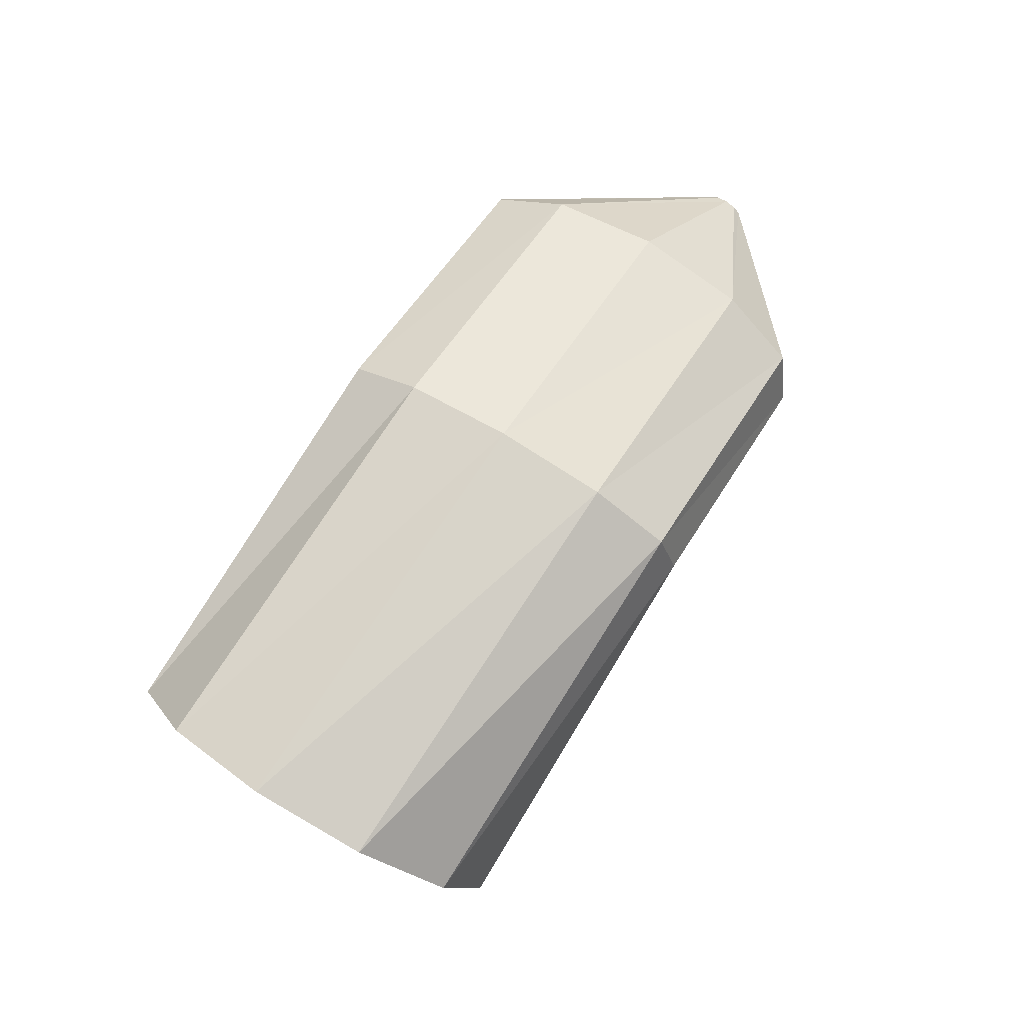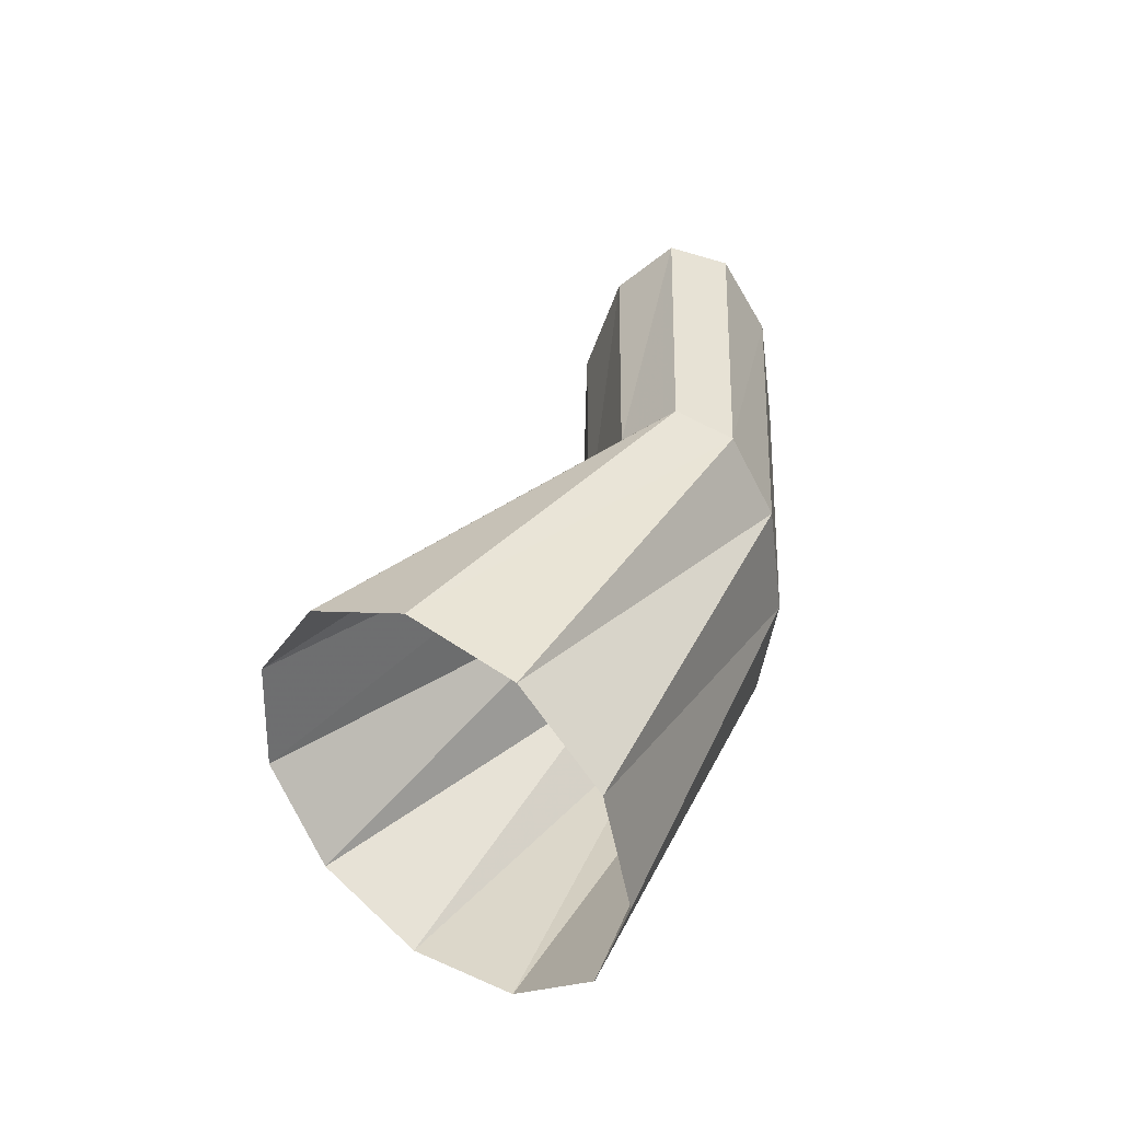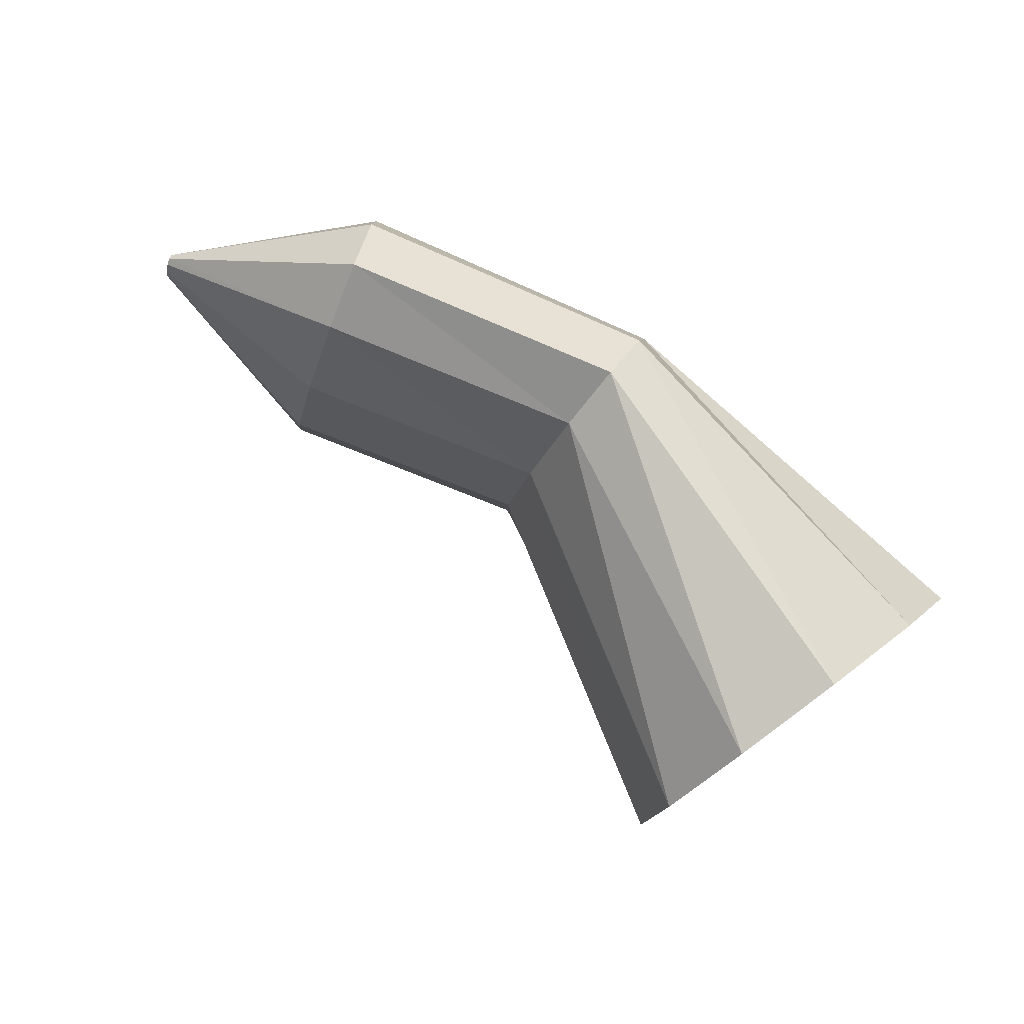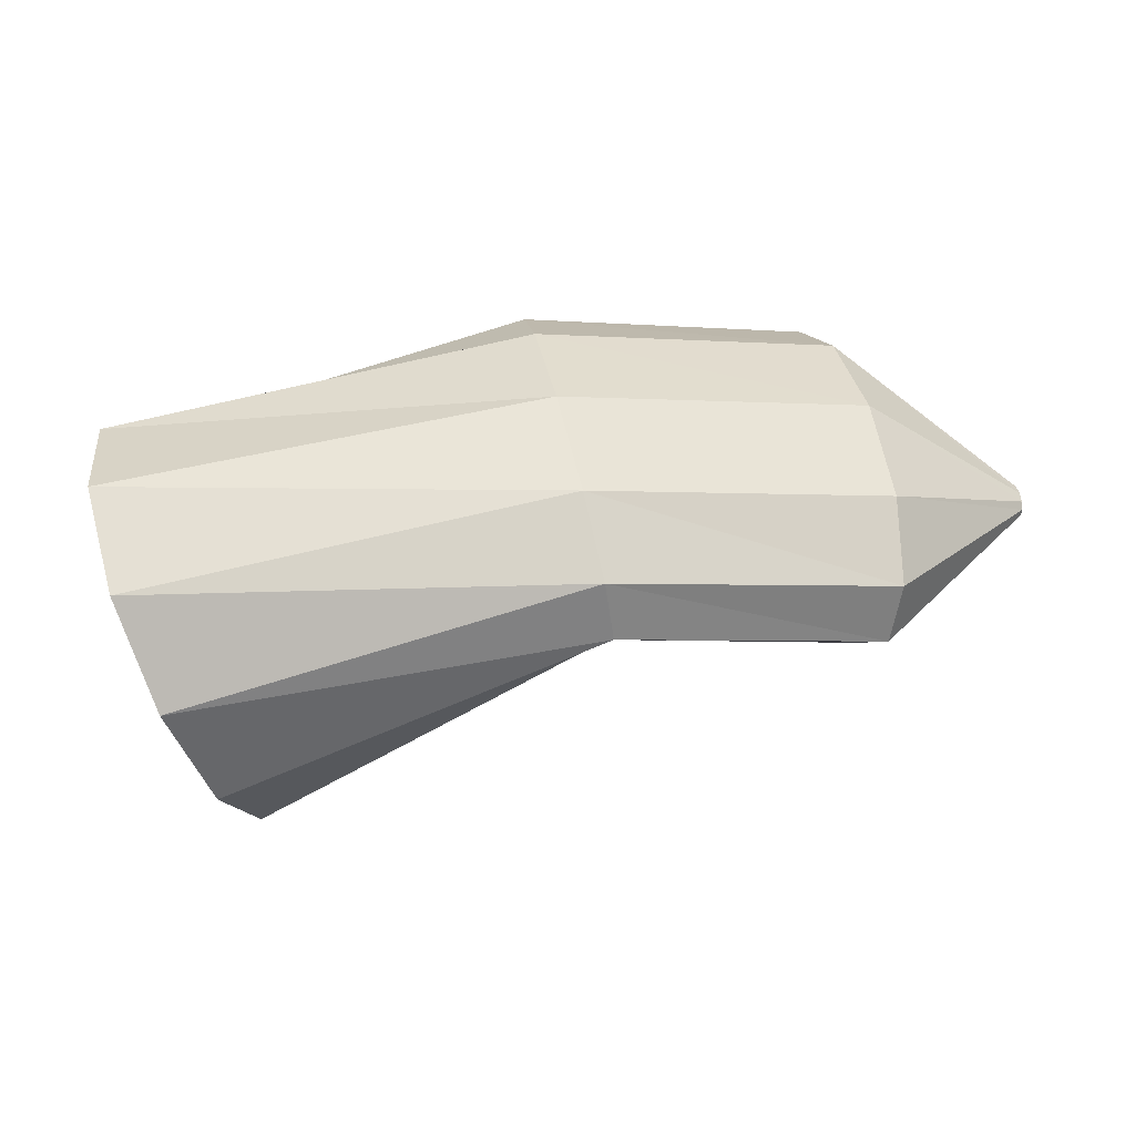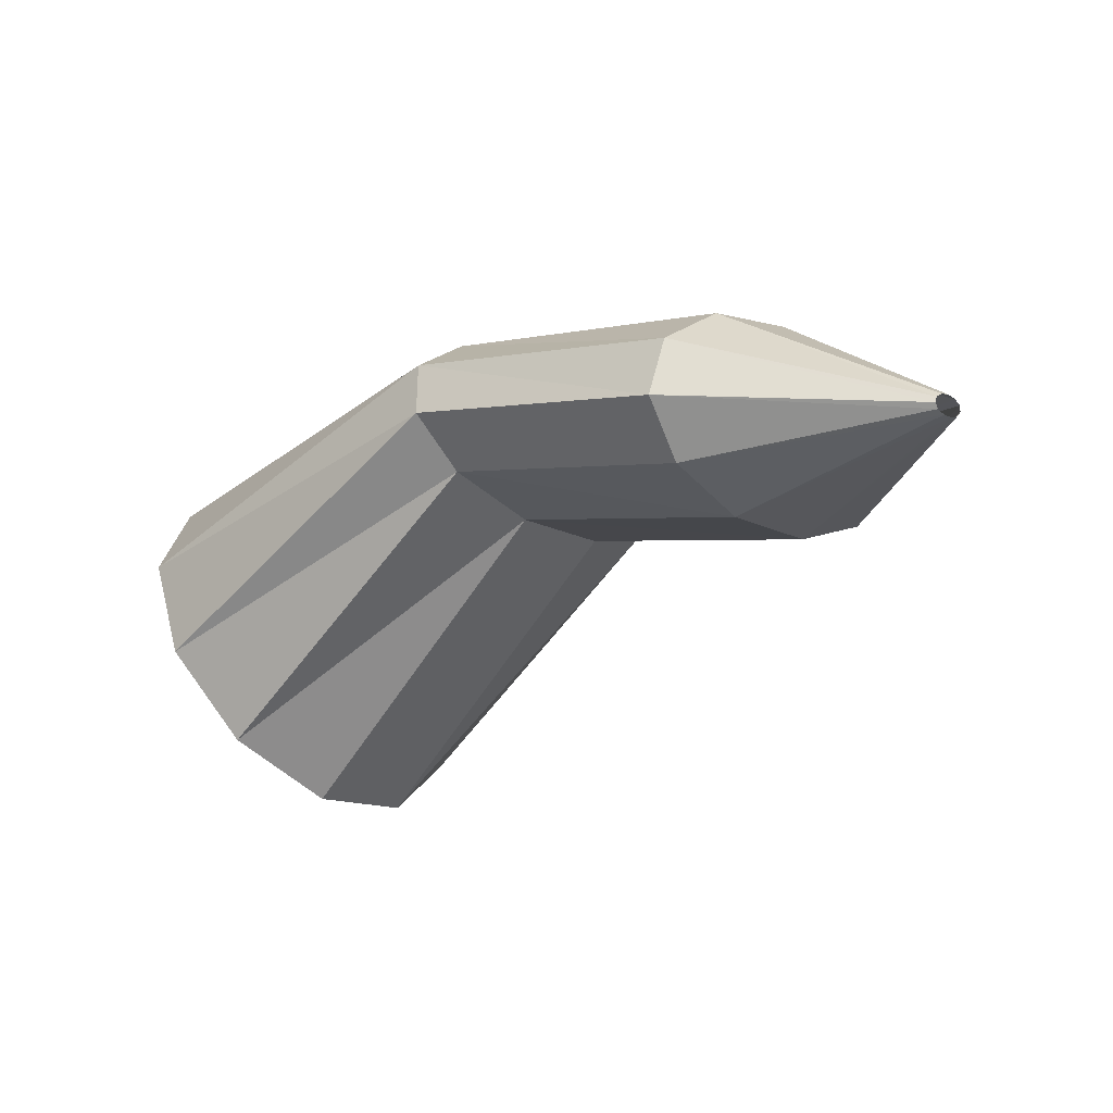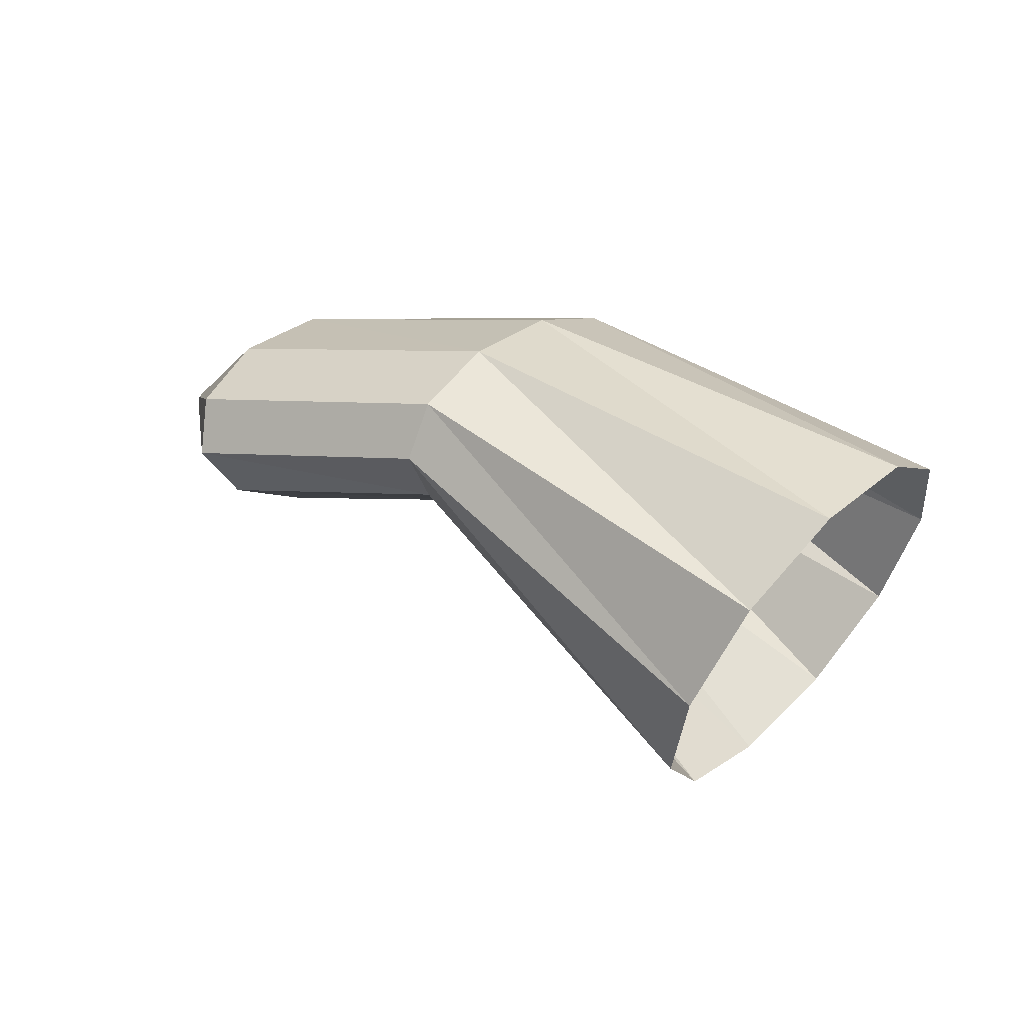
<metadata>
{"format":"obj","ext":"obj","renderer":"f3d","projection":"perspective","resolution":1024,"background":"white","views":[{"elev":61.2,"azim":-45.8,"up":"+Z"},{"elev":26.3,"azim":-79.4,"up":"+Y"},{"elev":69.7,"azim":-152.2,"up":"+Y"},{"elev":-48.3,"azim":-4.8,"up":"+Y"},{"elev":-17.2,"azim":50.7,"up":"+Z"},{"elev":20.1,"azim":-133.1,"up":"+Z"}]}
</metadata>
<code>
g tube1
v 155.3 91.46 198.4
v 156.1 88.91 197.5
v 157.3 87.38 195.5
v 158.5 87.35 192.9
v 159.3 88.83 190.7
v 159.5 91.36 189.4
v 159 94.12 189.6
v 157.9 96.24 191.1
v 156.7 97.06 193.5
v 155.6 96.3 196
v 155.1 94.22 197.8
v 155.3 91.46 198.4
v 165.5 93.32 200.3
v 166.2 90.71 199.8
v 166.7 89 198.7
v 167.1 88.74 197.3
v 167 89.99 196.1
v 166.7 92.37 195.5
v 166.1 95.12 195.6
v 165.4 97.37 196.5
v 165 98.4 197.8
v 164.8 97.89 199.2
v 165 95.99 200.1
v 165.5 93.32 200.3
v 173 95.17 199.3
v 173.5 92.53 198.8
v 173.6 90.75 197.6
v 173.5 90.39 196.2
v 173.1 91.56 195
v 172.5 93.9 194.4
v 172 96.66 194.5
v 171.6 98.97 195.4
v 171.6 100.1 196.7
v 171.9 99.66 198.1
v 172.4 97.83 199
v 173 95.17 199.3
v 177.3 95.85 196.4
v 177.4 95.58 196.3
v 177.4 95.4 196.2
v 177.4 95.36 196.1
v 177.3 95.48 196
v 177.3 95.72 195.9
v 177.2 96 195.9
v 177.2 96.23 196
v 177.2 96.34 196.1
v 177.3 96.3 196.3
v 177.3 96.11 196.4
v 177.3 95.85 196.4
f 1 2 14
f 14 13 1
f 2 3 15
f 15 14 2
f 3 4 16
f 16 15 3
f 4 5 17
f 17 16 4
f 5 6 18
f 18 17 5
f 6 7 19
f 19 18 6
f 7 8 20
f 20 19 7
f 8 9 21
f 21 20 8
f 9 10 22
f 22 21 9
f 10 11 23
f 23 22 10
f 11 12 24
f 24 23 11
f 13 14 26
f 26 25 13
f 14 15 27
f 27 26 14
f 15 16 28
f 28 27 15
f 16 17 29
f 29 28 16
f 17 18 30
f 30 29 17
f 18 19 31
f 31 30 18
f 19 20 32
f 32 31 19
f 20 21 33
f 33 32 20
f 21 22 34
f 34 33 21
f 22 23 35
f 35 34 22
f 23 24 36
f 36 35 23
f 25 26 38
f 38 37 25
f 26 27 39
f 39 38 26
f 27 28 40
f 40 39 27
f 28 29 41
f 41 40 28
f 29 30 42
f 42 41 29
f 30 31 43
f 43 42 30
f 31 32 44
f 44 43 31
f 32 33 45
f 45 44 32
f 33 34 46
f 46 45 33
f 34 35 47
f 47 46 34
f 35 36 48
f 48 47 35

</code>
